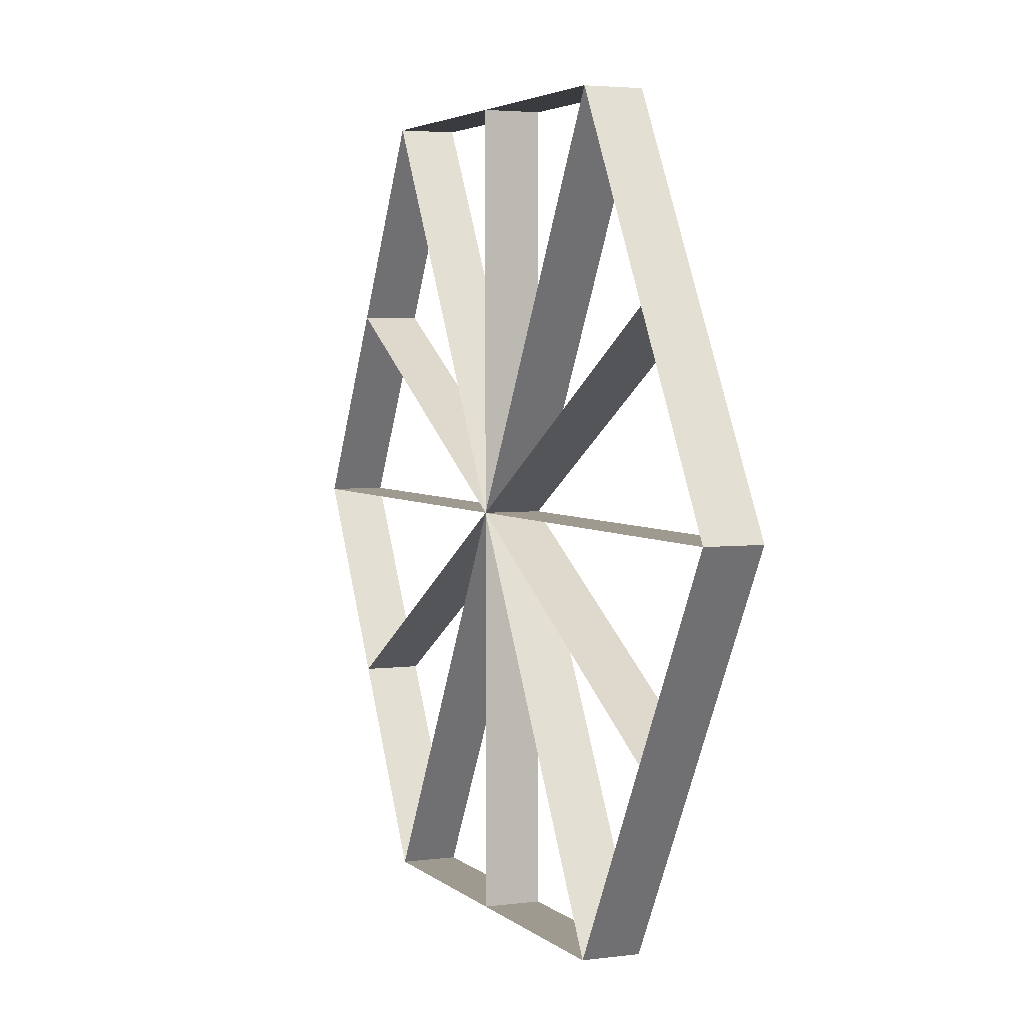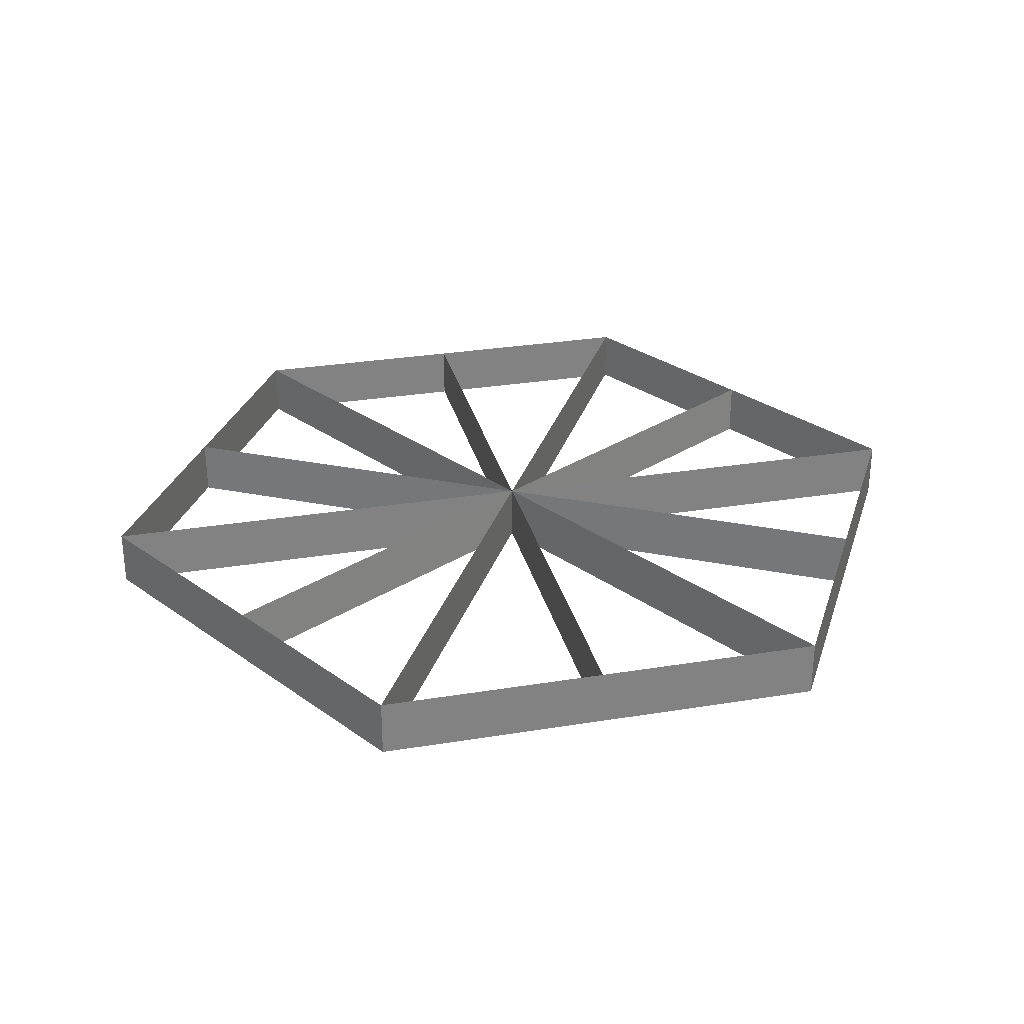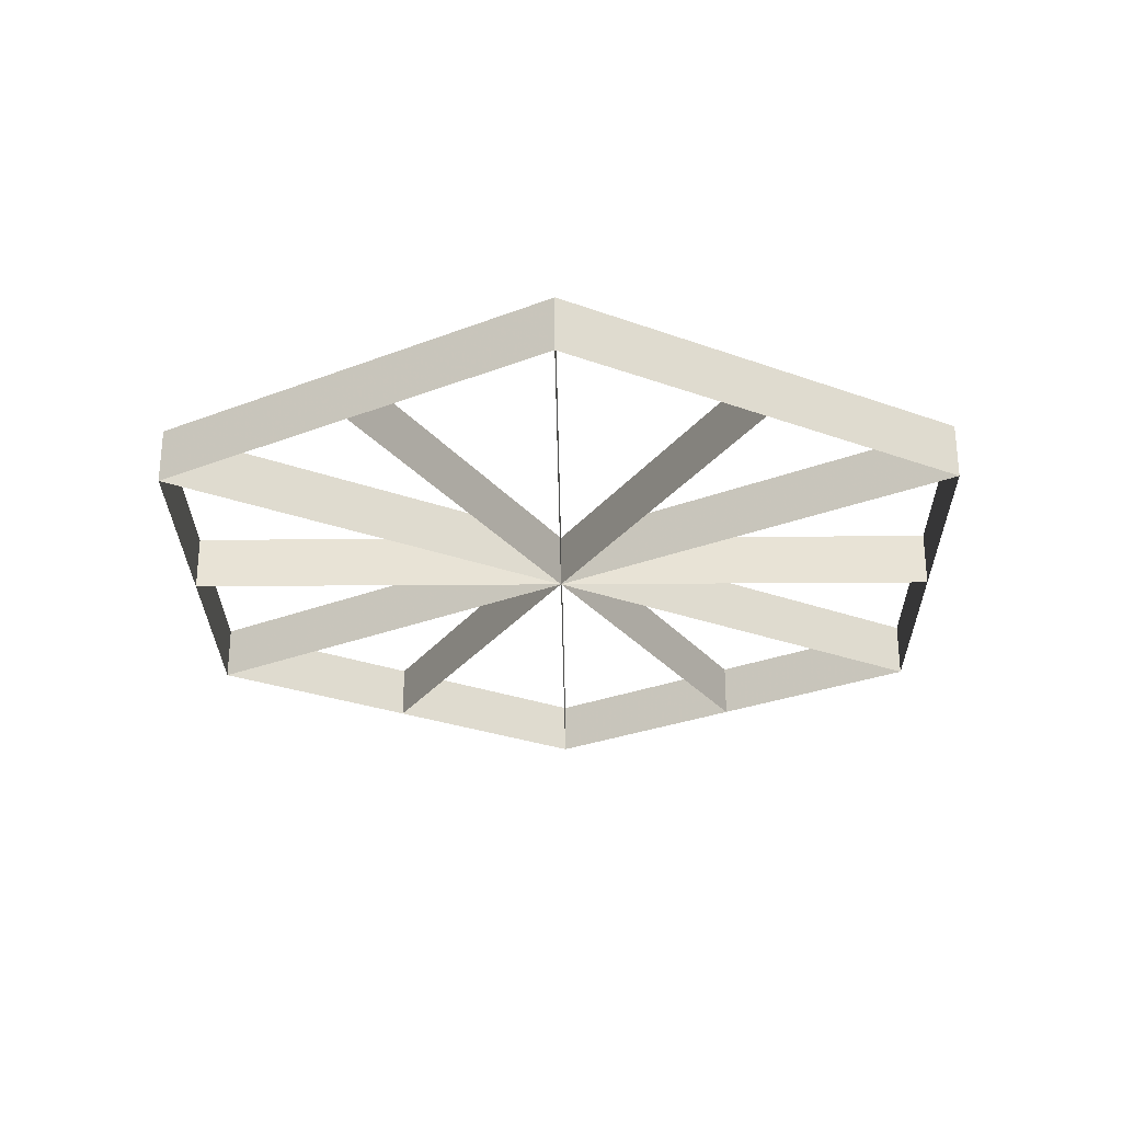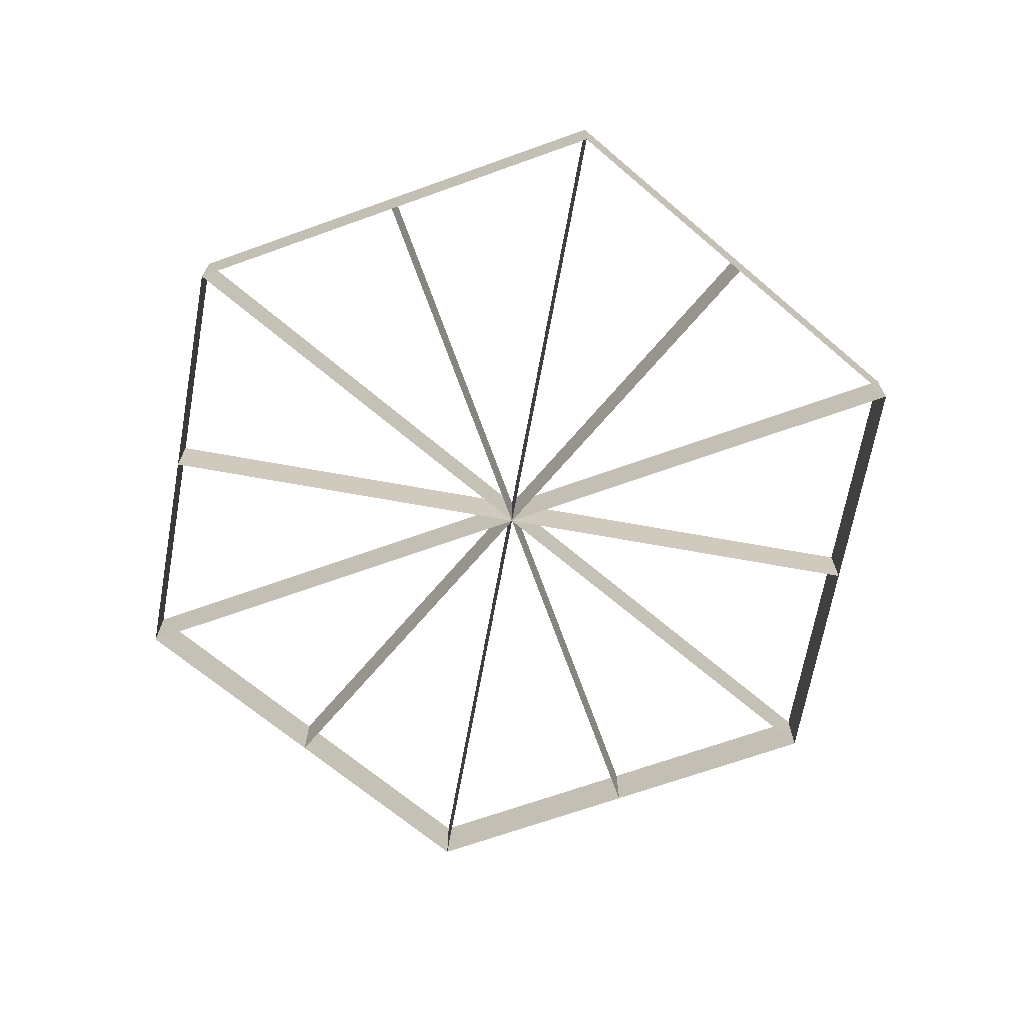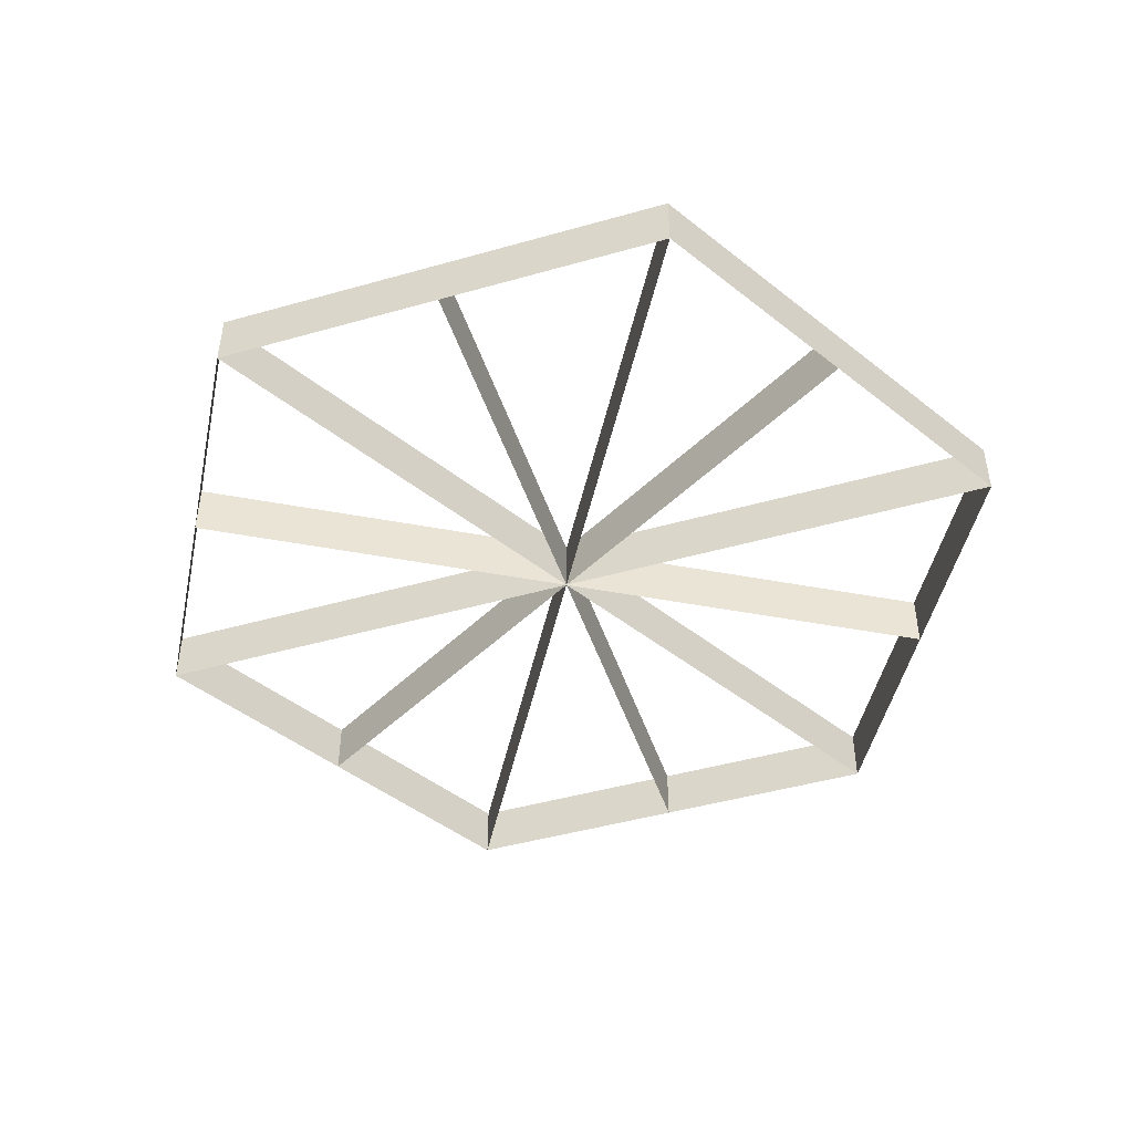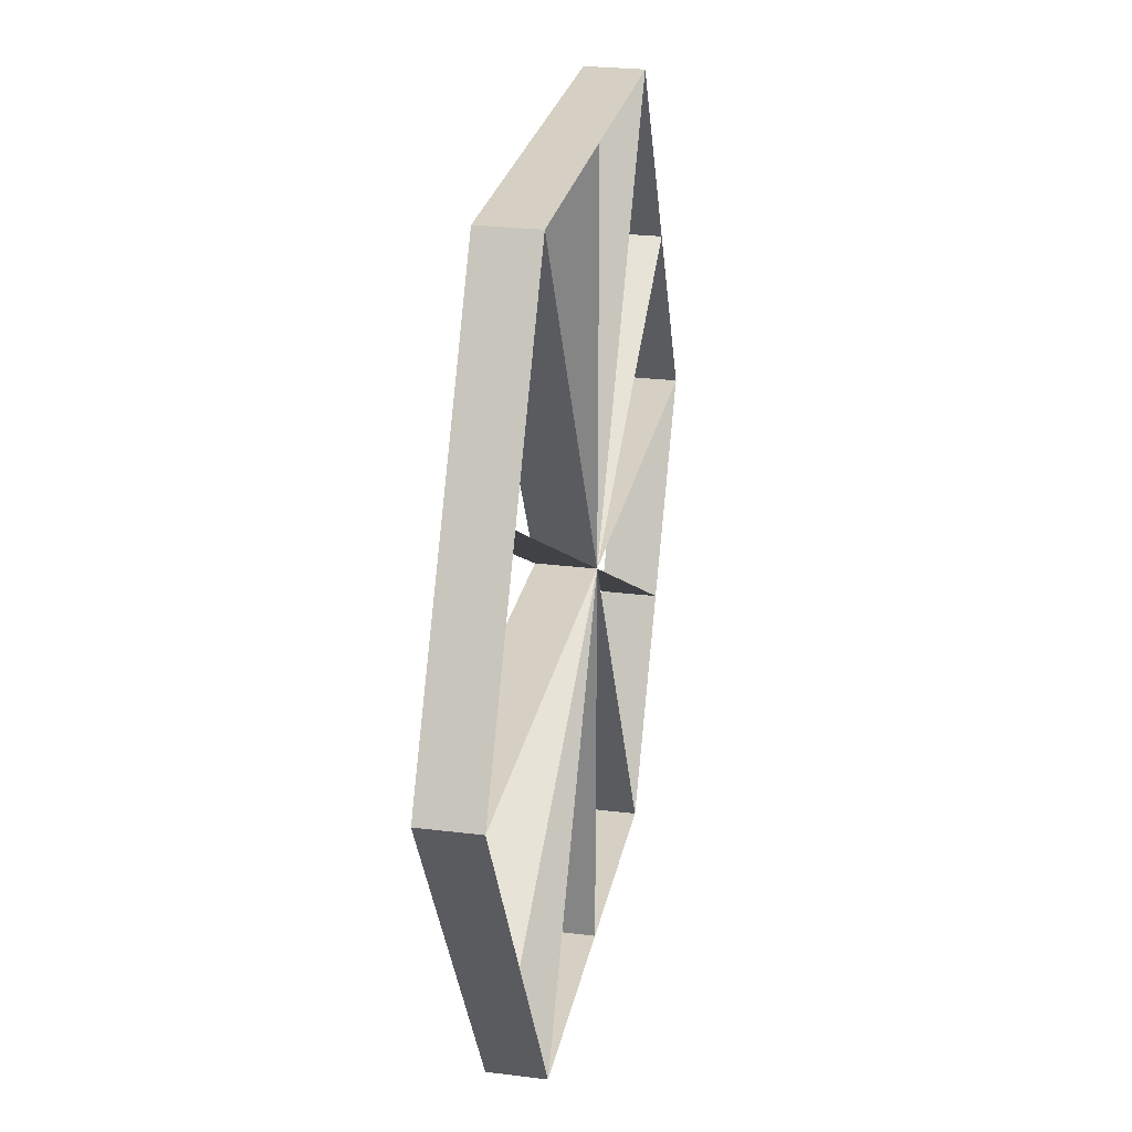
<metadata>
{"format":"obj","ext":"obj","renderer":"f3d","projection":"perspective","resolution":1024,"background":"white","views":[{"elev":3.8,"azim":-113.4,"up":"+Z"},{"elev":29.6,"azim":-133.5,"up":"+Y"},{"elev":-27.9,"azim":-149.3,"up":"+Y"},{"elev":-68.6,"azim":-40.3,"up":"+Y"},{"elev":-46.4,"azim":17.9,"up":"+Y"},{"elev":26.2,"azim":-78.9,"up":"+Z"}]}
</metadata>
<code>
v  1 0 -0
v  0.5 0 -0.866
v  -0.5 0 -0.866
v  -1 0 9e-08
v  -0.5 0 0.866
v  0.5 0 0.866
v  1 0.125 -0
v  0.5 0.125 -0.866
v  -0.5 0.125 -0.866
v  -1 0.125 9e-08
v  -0.5 0.125 0.866
v  0.5 0.125 0.866
v  0.5 0 -0.866
v  0 0 -0
v  0.5 0.125 -0.866
v  0 0.125 -0
v  1 0 1e-08
v  0 0 -0
v  1 0.125 1e-08
v  0 0.125 -0
v  0.5 0 0.866
v  0 0 -0
v  0.5 0.125 0.866
v  0 0.125 -0
v  -0.5 0 0.866
v  0 0 -0
v  -0.5 0.125 0.866
v  0 0.125 -0
v  -1 0 1.6e-07
v  0 0 -0
v  -1 0.125 1.6e-07
v  0 0.125 -0
v  -0.5 0 -0.866
v  0 0 -0
v  -0.5 0.125 -0.866
v  0 0.125 -0
v  1 0 -0
v  0.5 0 -0.866
v  -0.5 0 -0.866
v  -1 0 9e-08
v  -0.5 0 0.866
v  0.5 0 0.866
v  1 0.125 -0
v  0.5 0.125 -0.866
v  -0.5 0.125 -0.866
v  -1 0.125 9e-08
v  -0.5 0.125 0.866
v  0.5 0.125 0.866
v  1 0 -0
v  0.5 0 -0.866
v  -0.5 0 -0.866
v  -1 0 9e-08
v  -0.5 0 0.866
v  0.5 0 0.866
v  1 0.125 -0
v  0.5 0.125 -0.866
v  -0.5 0.125 -0.866
v  -1 0.125 9e-08
v  -0.5 0.125 0.866
v  0.5 0.125 0.866
v  0.5 0 -0.866
v  0 0 -0
v  0.5 0.125 -0.866
v  0 0.125 -0
v  1 0 1e-08
v  0 0 -0
v  1 0.125 1e-08
v  0 0.125 -0
v  0.5 0 0.866
v  0 0 -0
v  0.5 0.125 0.866
v  0 0.125 -0
v  -0.5 0 0.866
v  0 0 -0
v  -0.5 0.125 0.866
v  0 0.125 -0
v  -1 0 1.6e-07
v  0 0 -0
v  -1 0.125 1.6e-07
v  0 0.125 -0
v  -0.5 0 -0.866
v  0 0 -0
v  -0.5 0.125 -0.866
v  0 0.125 -0
v  1 0 -0
v  0.5 0 -0.866
v  -0.5 0 -0.866
v  -1 0 9e-08
v  -0.5 0 0.866
v  0.5 0 0.866
v  1 0.125 -0
v  0.5 0.125 -0.866
v  -0.5 0.125 -0.866
v  -1 0.125 9e-08
v  -0.5 0.125 0.866
v  0.5 0.125 0.866
v  -6e-08 0 0.866
v  1e-08 0 1e-08
v  1e-08 0.125 1e-08
v  -6e-08 0.125 0.866
v  0 0 -0.866
v  1e-08 0 1e-08
v  1e-08 0.125 1e-08
v  0 0.125 -0.866
v  -6e-08 0 0.866
v  -6e-08 0.125 0.866
v  1e-08 0.125 1e-08
v  1e-08 0 1e-08
v  0 0 -0.866
v  0 0.125 -0.866
v  1e-08 0.125 1e-08
v  1e-08 0 1e-08
v  -0.75 0 0.433
v  -1e-08 0 2e-08
v  -1e-08 0.125 2e-08
v  -0.75 0.125 0.433
v  0.75 0 -0.433
v  -1e-08 0 2e-08
v  -1e-08 0.125 2e-08
v  0.75 0.125 -0.433
v  -0.75 0 0.433
v  -0.75 0.125 0.433
v  -1e-08 0.125 2e-08
v  -1e-08 0 2e-08
v  0.75 0 -0.433
v  0.75 0.125 -0.433
v  -1e-08 0.125 2e-08
v  -1e-08 0 2e-08
v  -0.75 0 -0.433
v  -3e-08 0 -0
v  -3e-08 0.125 -0
v  -0.75 0.125 -0.433
v  0.75 0 0.433
v  -3e-08 0 -0
v  -3e-08 0.125 -0
v  0.75 0.125 0.433
v  -0.75 0 -0.433
v  -0.75 0.125 -0.433
v  -3e-08 0.125 -0
v  -3e-08 0 -0
v  0.75 0 0.433
v  0.75 0.125 0.433
v  -3e-08 0.125 -0
v  -3e-08 0 -0
o hex12
g hex12
f 8 43 1
f 1 38 8
f 9 44 2
f 2 39 9
f 10 45 3
f 3 40 10
f 11 46 4
f 4 41 11
f 12 47 5
f 5 42 12
f 7 48 6
f 6 37 7
f 16 15 13
f 13 14 16
f 20 19 17
f 17 18 20
f 24 23 21
f 21 22 24
f 28 27 25
f 25 26 28
f 32 31 29
f 29 30 32
f 36 35 33
f 33 34 36
f 56 86 49
f 49 91 56
f 57 87 50
f 50 92 57
f 58 88 51
f 51 93 58
f 59 89 52
f 52 94 59
f 60 90 53
f 53 95 60
f 55 85 54
f 54 96 55
f 64 62 61
f 61 63 64
f 68 66 65
f 65 67 68
f 72 70 69
f 69 71 72
f 76 74 73
f 73 75 76
f 80 78 77
f 77 79 80
f 84 82 81
f 81 83 84
f 99 100 97
f 97 98 99
f 103 104 101
f 101 102 103
f 107 108 105
f 105 106 107
f 111 112 109
f 109 110 111
f 115 116 113
f 113 114 115
f 119 120 117
f 117 118 119
f 123 124 121
f 121 122 123
f 127 128 125
f 125 126 127
f 131 132 129
f 129 130 131
f 135 136 133
f 133 134 135
f 139 140 137
f 137 138 139
f 143 144 141
f 141 142 143

</code>
